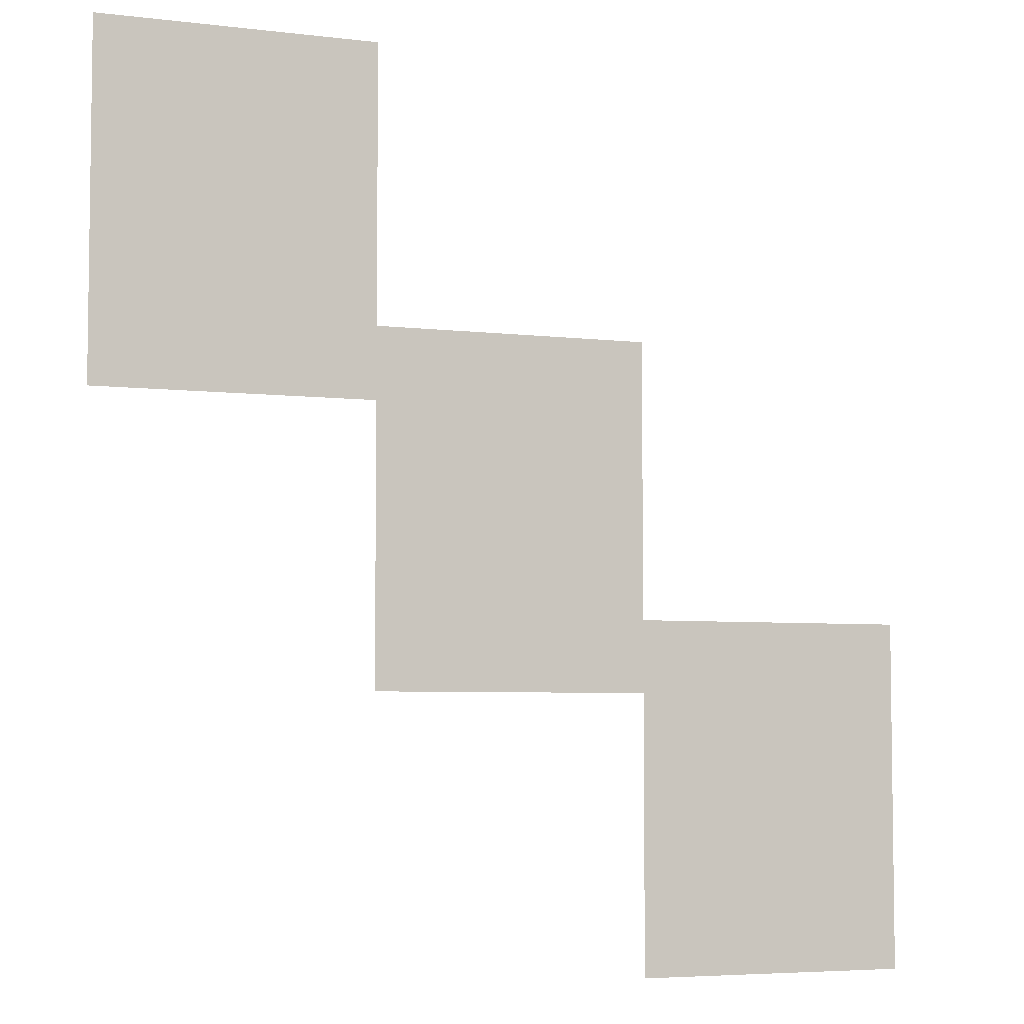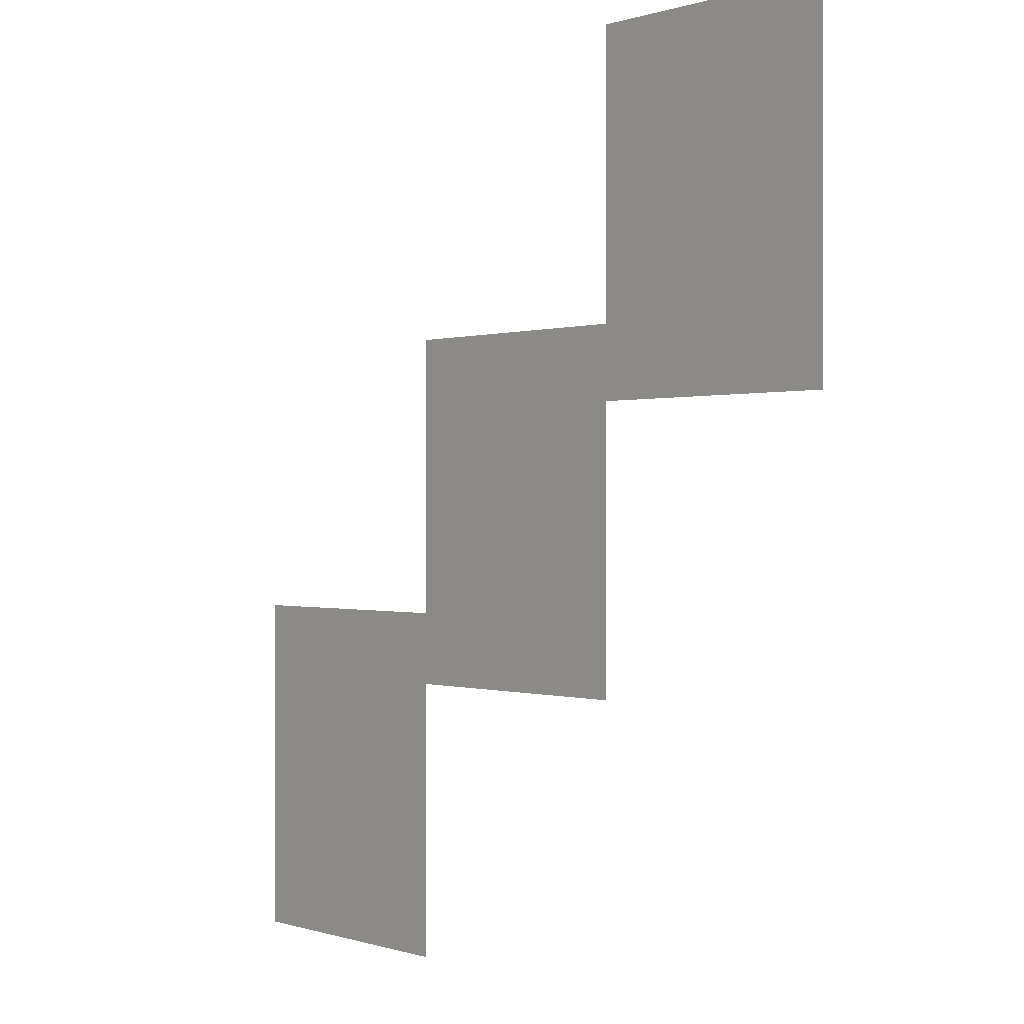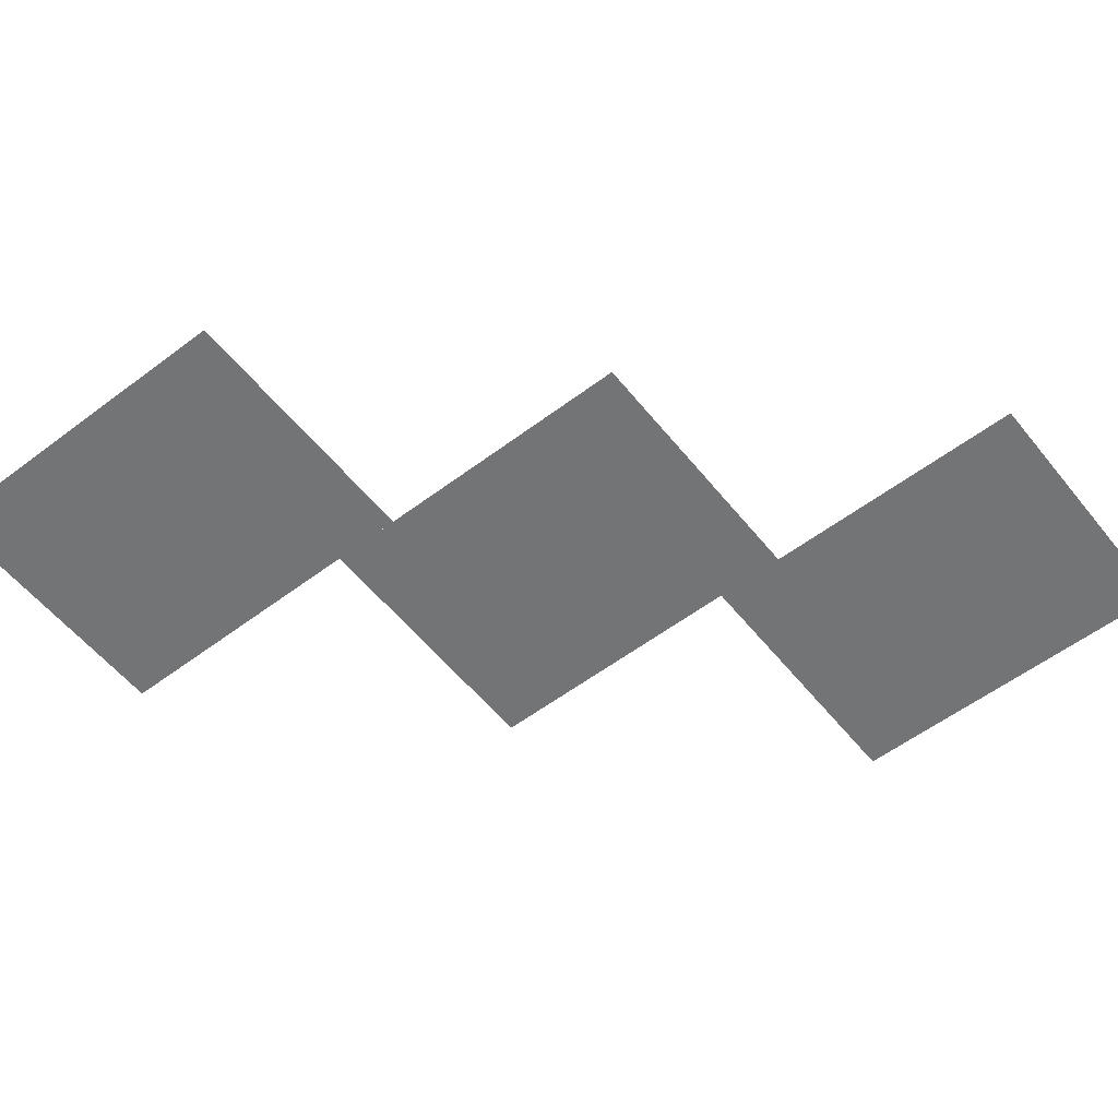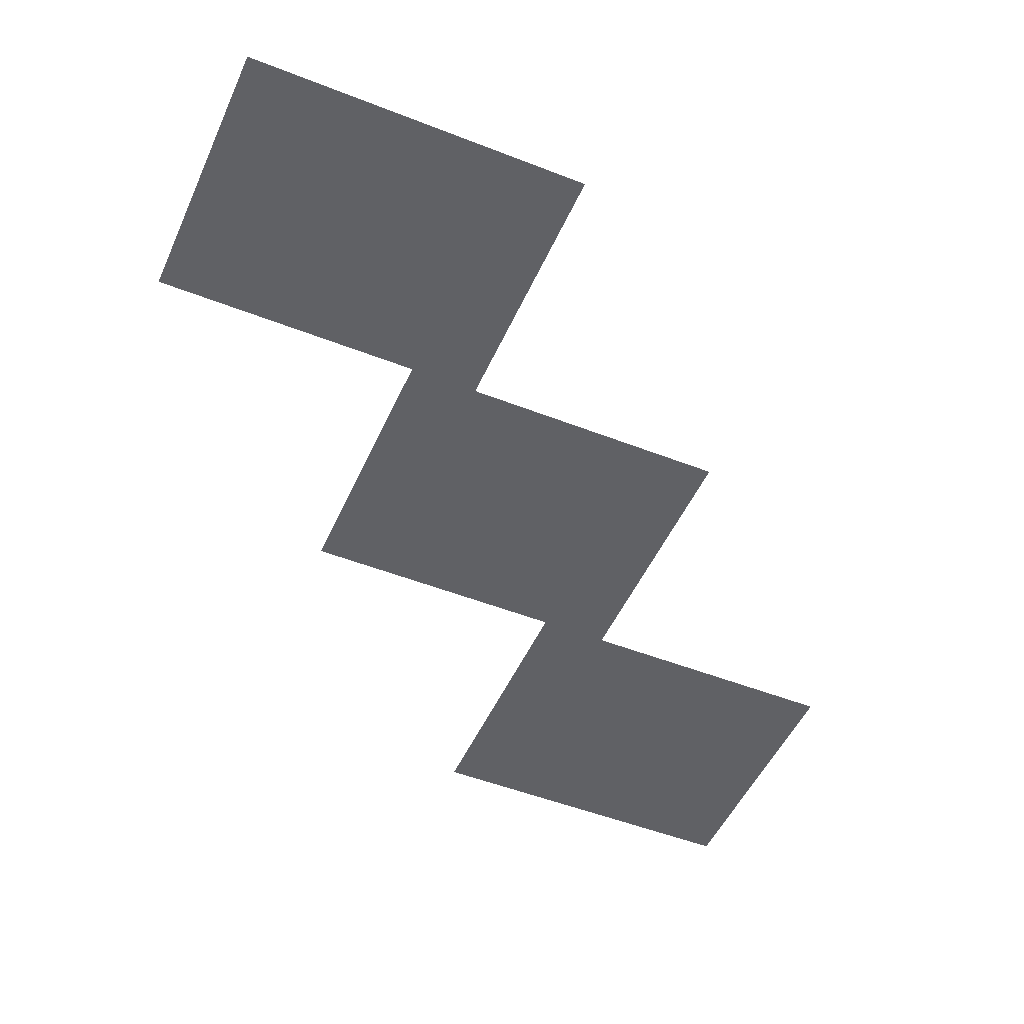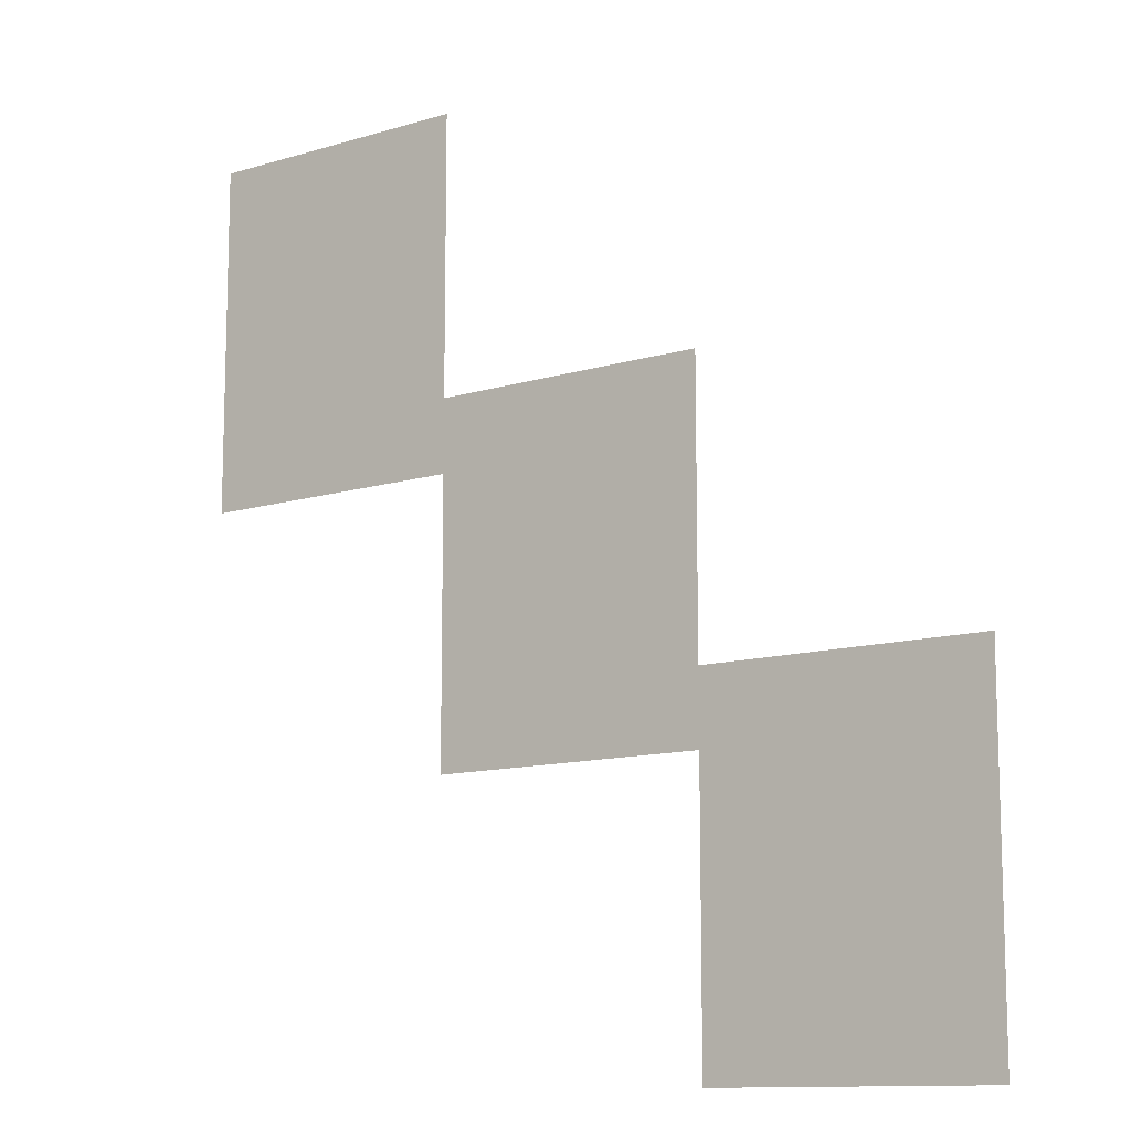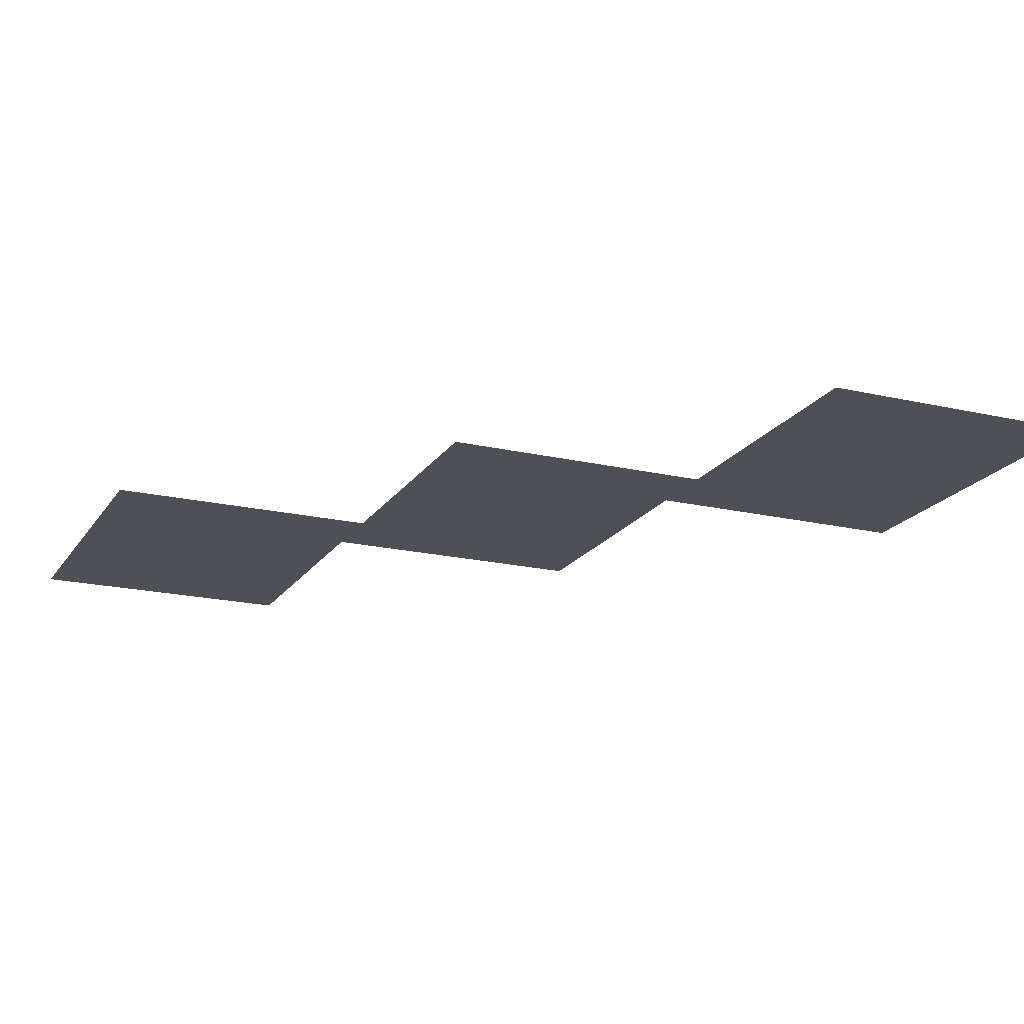
<metadata>
{"format":"obj","ext":"obj","renderer":"f3d","projection":"perspective","resolution":1024,"background":"white","views":[{"elev":-5.2,"azim":-20.9,"up":"+Y"},{"elev":-0.0,"azim":-128.9,"up":"+Y"},{"elev":-56.2,"azim":-51.7,"up":"+Z"},{"elev":-49.6,"azim":-113.5,"up":"+Z"},{"elev":-11.7,"azim":36.2,"up":"+Y"},{"elev":-19.3,"azim":156.4,"up":"+Z"}]}
</metadata>
<code>
v -4980 -1826 0
v -5146 -1826 0
v -5146 -1617 0
v -4980 -1617 0
v -4814 -1992 0
v -4980 -1992 0
v -4980 -1783 0
v -4814 -1783 0
v -4648 -2158 0
v -4814 -2158 0
v -4814 -1949 0
v -4648 -1949 0
g S4-1-O_mesh_0022
f 1 2 3 4
f 5 6 7 8
f 9 10 11 12

</code>
